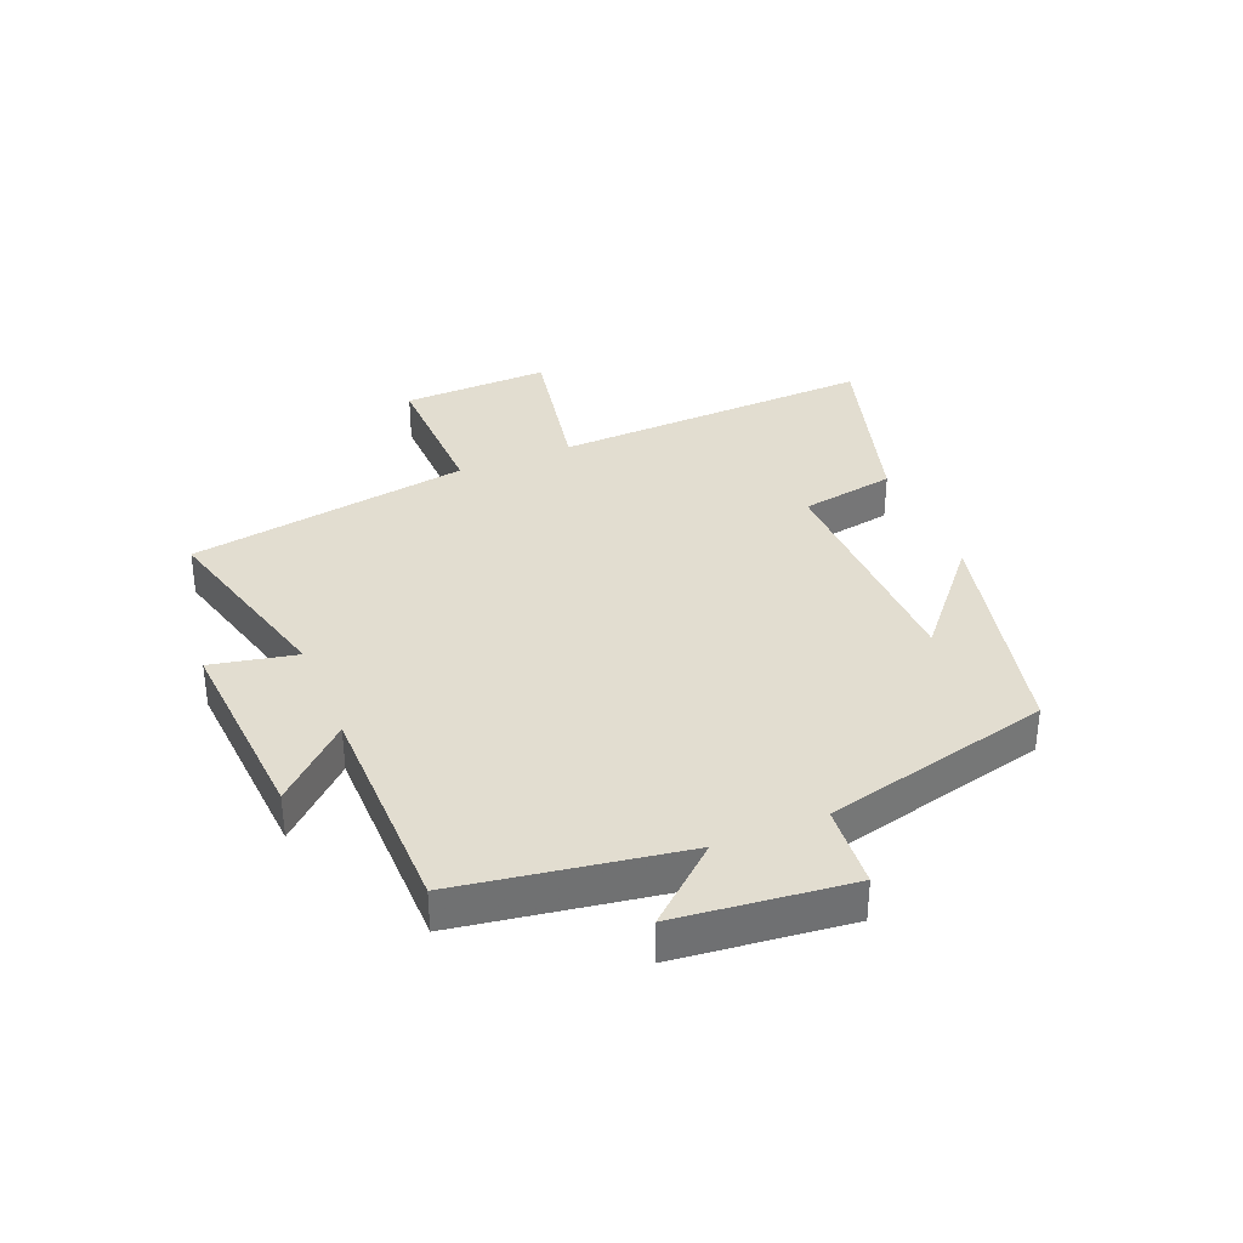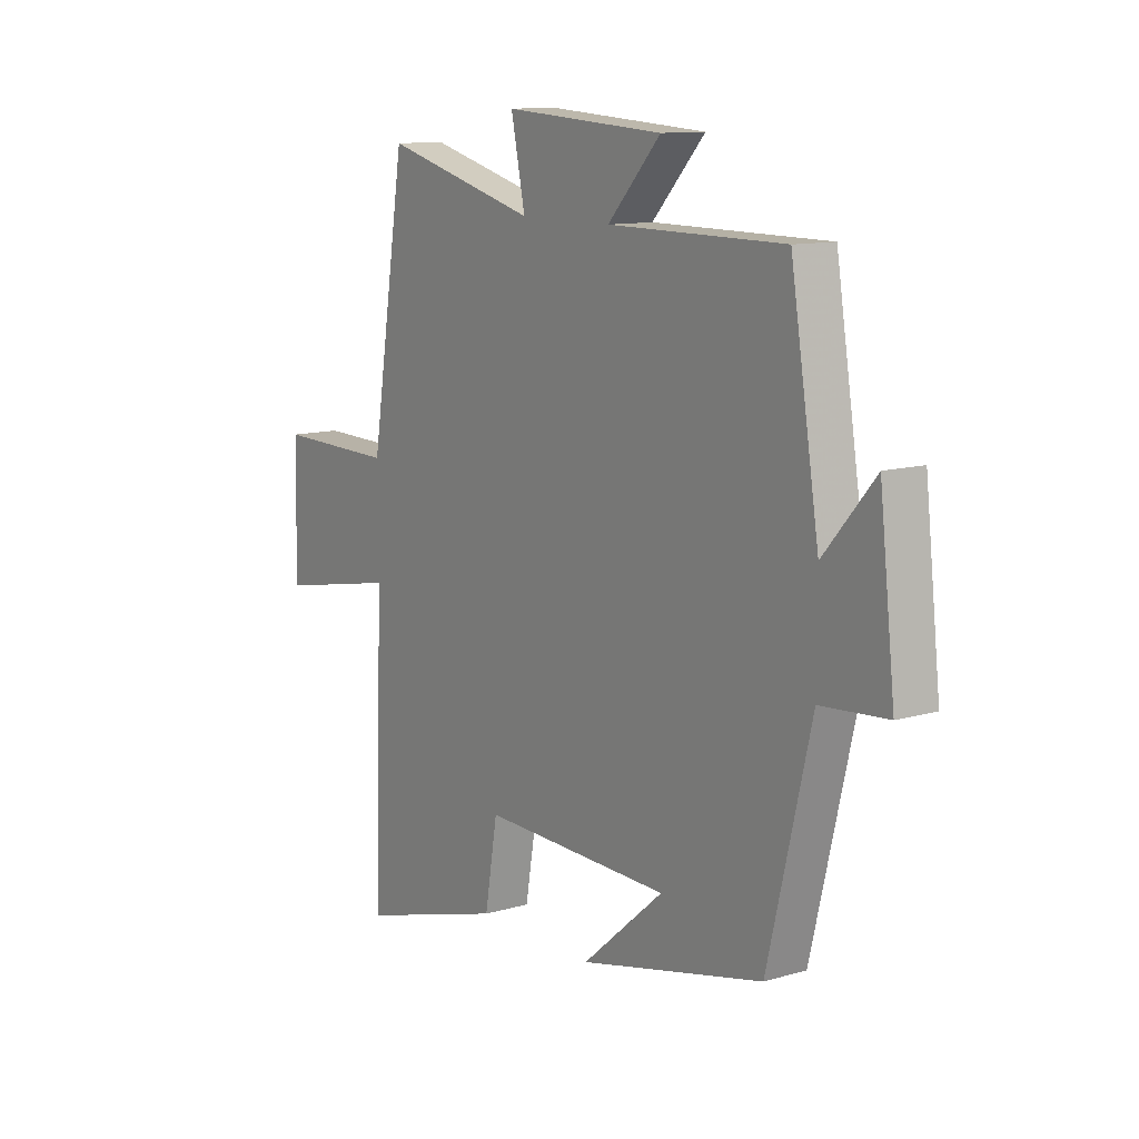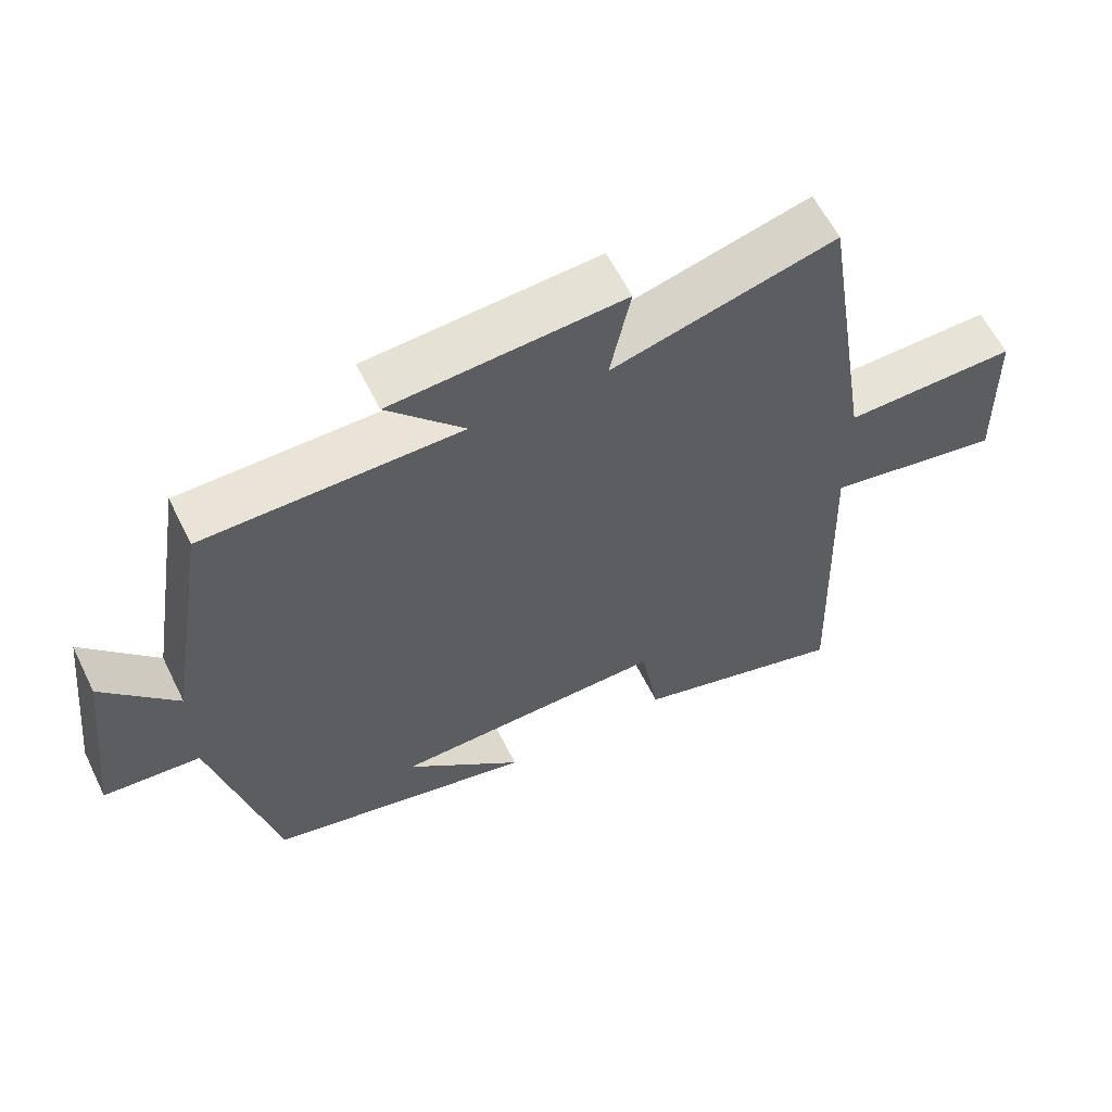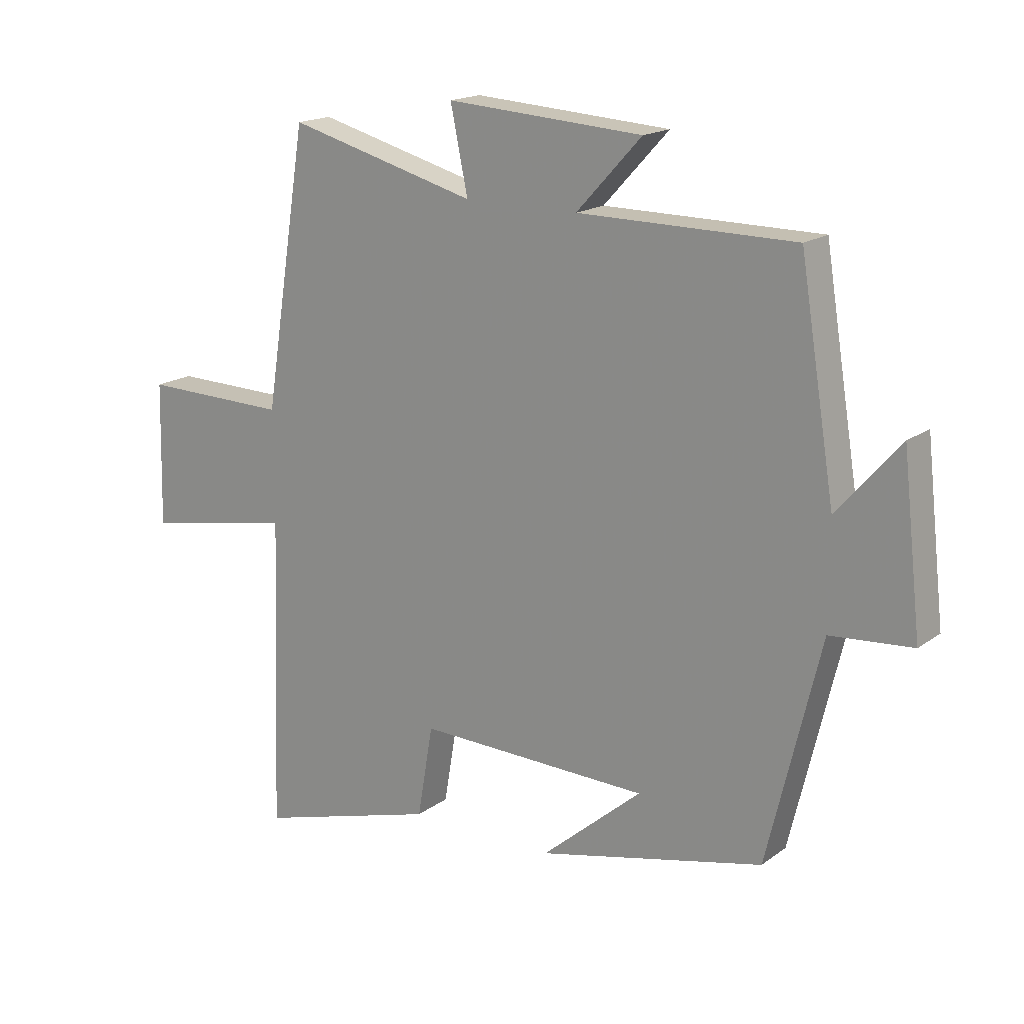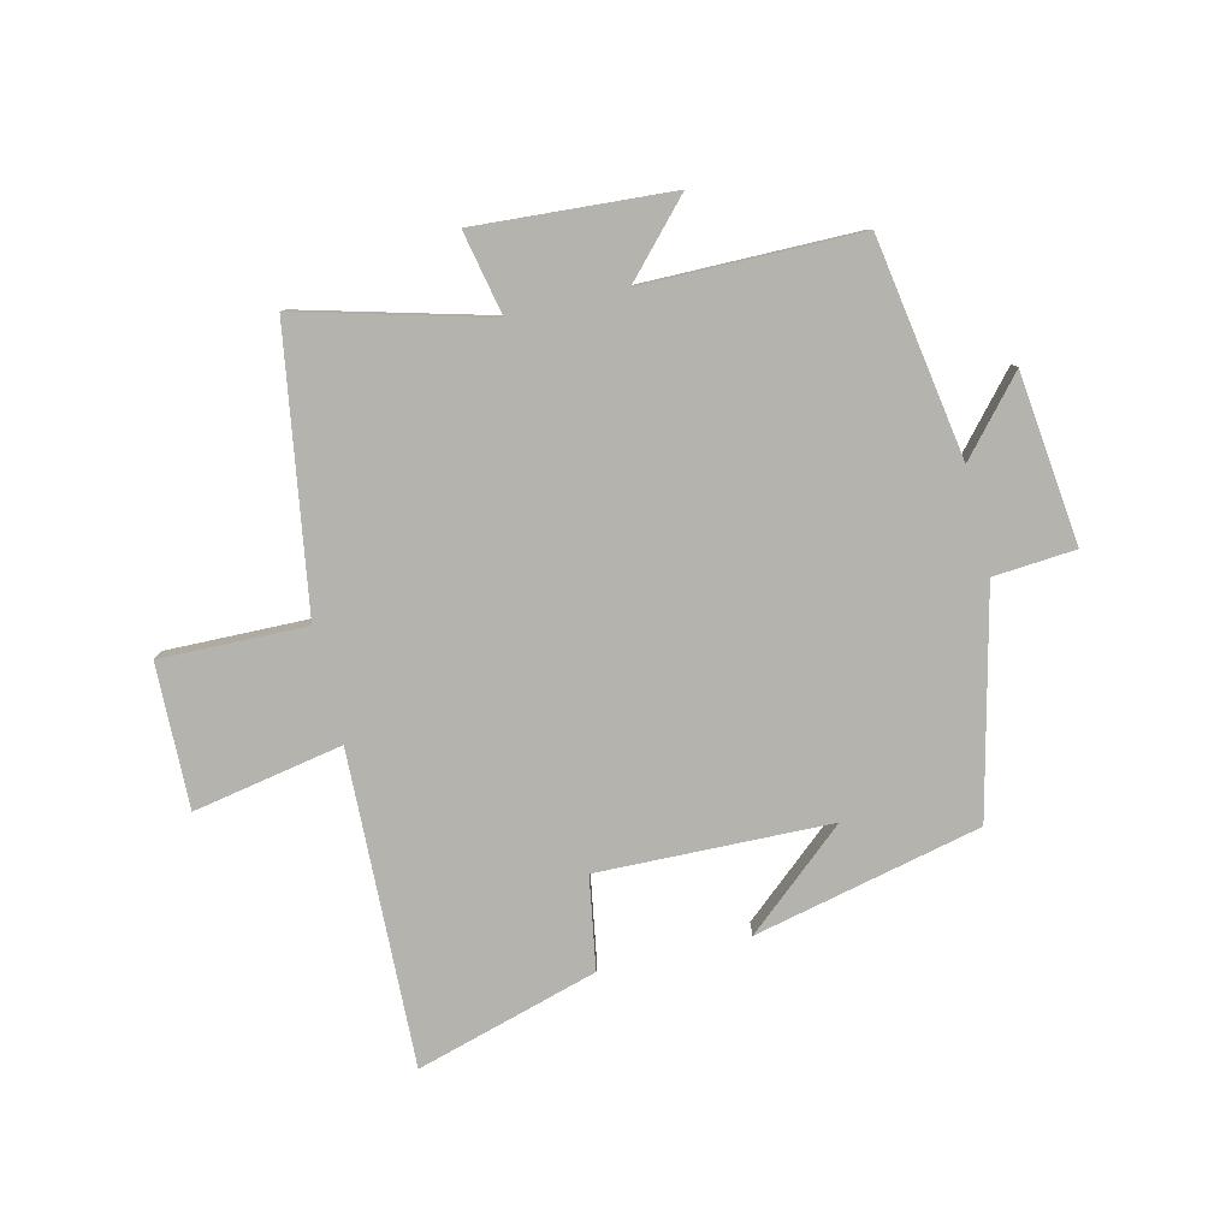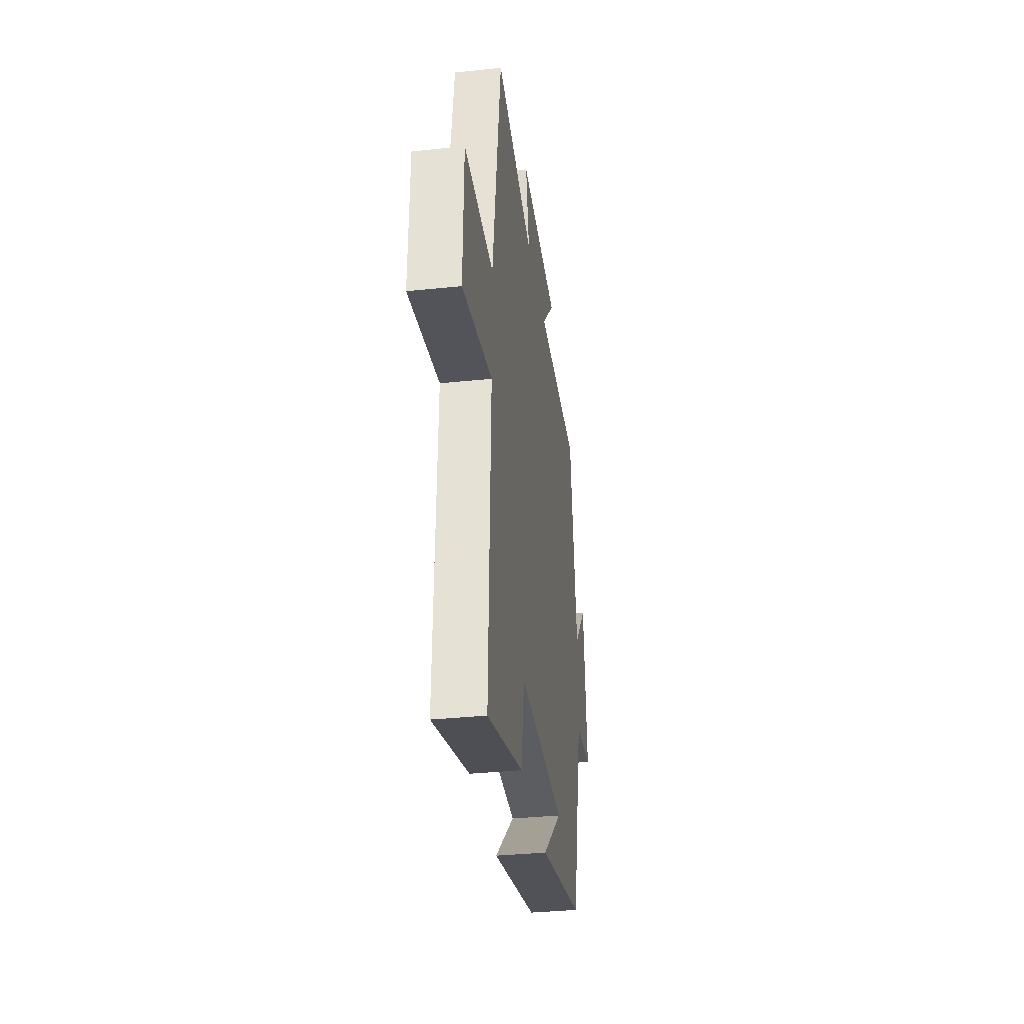
<metadata>
{"format":"obj","ext":"obj","renderer":"f3d","projection":"perspective","resolution":1024,"background":"white","views":[{"elev":35.3,"azim":67.5,"up":"+Y"},{"elev":11.5,"azim":54.9,"up":"+Z"},{"elev":60.5,"azim":153.8,"up":"+Z"},{"elev":17.4,"azim":35.6,"up":"+Z"},{"elev":-79.9,"azim":13.5,"up":"+Y"},{"elev":-34.5,"azim":-82.0,"up":"+Z"}]}
</metadata>
<code>
v 0.411 0.07 -0.413
v 0.032 0.07 -0.5
v 0.2 0.07 -0.356
v -0.188 0.07 -0.346
v -0.214 0.07 -0.5
v -0.518 0.07 -0.588
v -0.5 0.07 -0.064
v -0.75 0.07 -0.111
v -0.744 0.07 0.129
v -0.5 0.07 0.124
v -0.427 0.07 0.585
v -0.111 0.07 0.5
v -0.14 0.07 0.64
v 0.188 0.07 0.618
v 0.079 0.07 0.5
v 0.441 0.07 0.498
v 0.5 0.07 0.133
v 0.605 0.07 0.254
v 0.637 0.07 -0.03
v 0.5 0.07 -0.041
v 0.411 0 -0.413
v 0.032 0 -0.5
v 0.2 0 -0.356
v -0.188 0 -0.346
v -0.214 0 -0.5
v -0.518 0 -0.588
v -0.5 0 -0.064
v -0.75 0 -0.111
v -0.744 0 0.129
v -0.5 0 0.124
v -0.427 0 0.585
v -0.111 0 0.5
v -0.14 0 0.64
v 0.188 0 0.618
v 0.079 0 0.5
v 0.441 0 0.498
v 0.5 0 0.133
v 0.605 0 0.254
v 0.637 0 -0.03
v 0.5 0 -0.041
f 17 18 19 20
f 15 16 17 20
f 15 20 1
f 12 13 14 15
f 12 15 1
f 10 11 12 1
f 7 8 9 10
f 7 10 1
f 4 5 6 7
f 3 4 7
f 3 7 1
f 1 2 3
f 40 39 38 37
f 40 37 36 35
f 21 40 35
f 35 34 33 32
f 21 35 32
f 21 32 31 30
f 30 29 28 27
f 21 30 27
f 27 26 25 24
f 27 24 23
f 21 27 23
f 23 22 21
f 1 21 22 2
f 2 22 23 3
f 3 23 24 4
f 4 24 25 5
f 5 25 26 6
f 6 26 27 7
f 7 27 28 8
f 8 28 29 9
f 9 29 30 10
f 10 30 31 11
f 11 31 32 12
f 12 32 33 13
f 13 33 34 14
f 14 34 35 15
f 15 35 36 16
f 16 36 37 17
f 17 37 38 18
f 18 38 39 19
f 19 39 40 20
f 20 40 21 1

</code>
